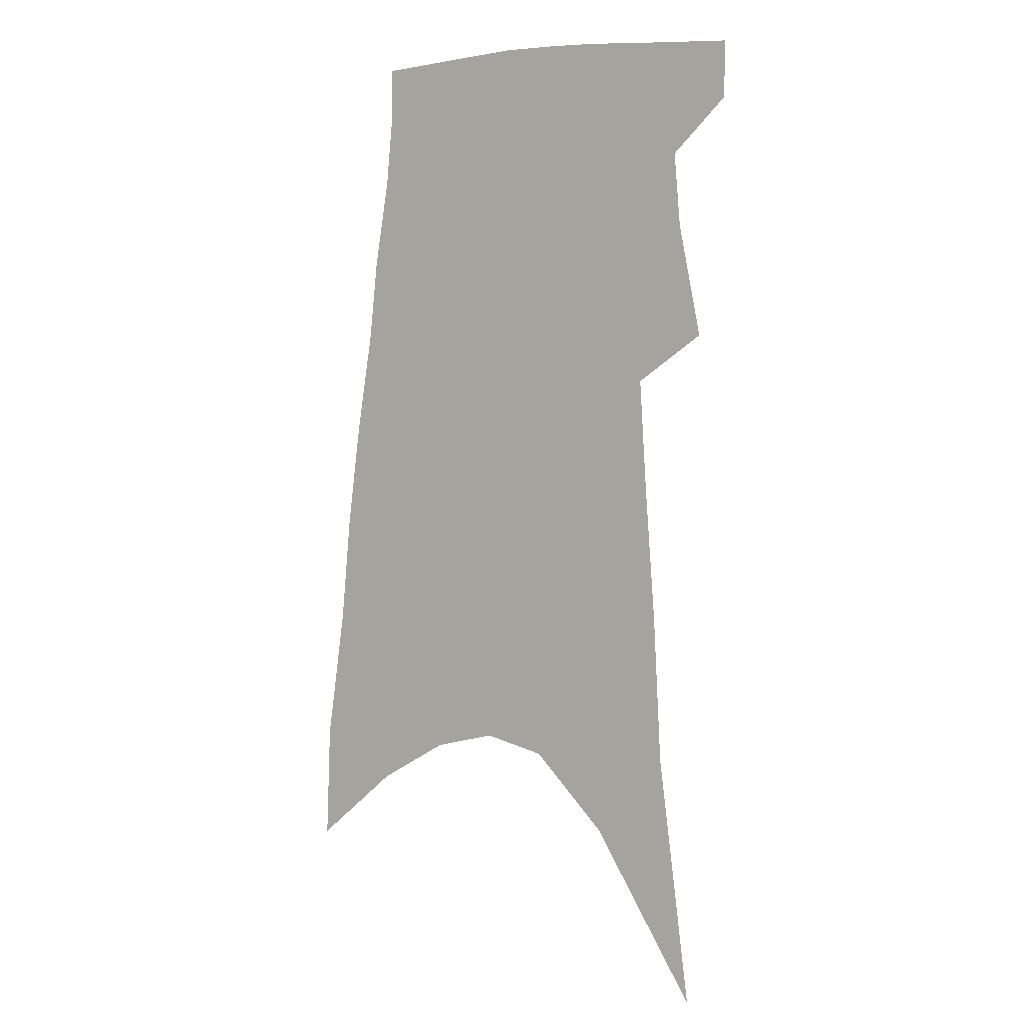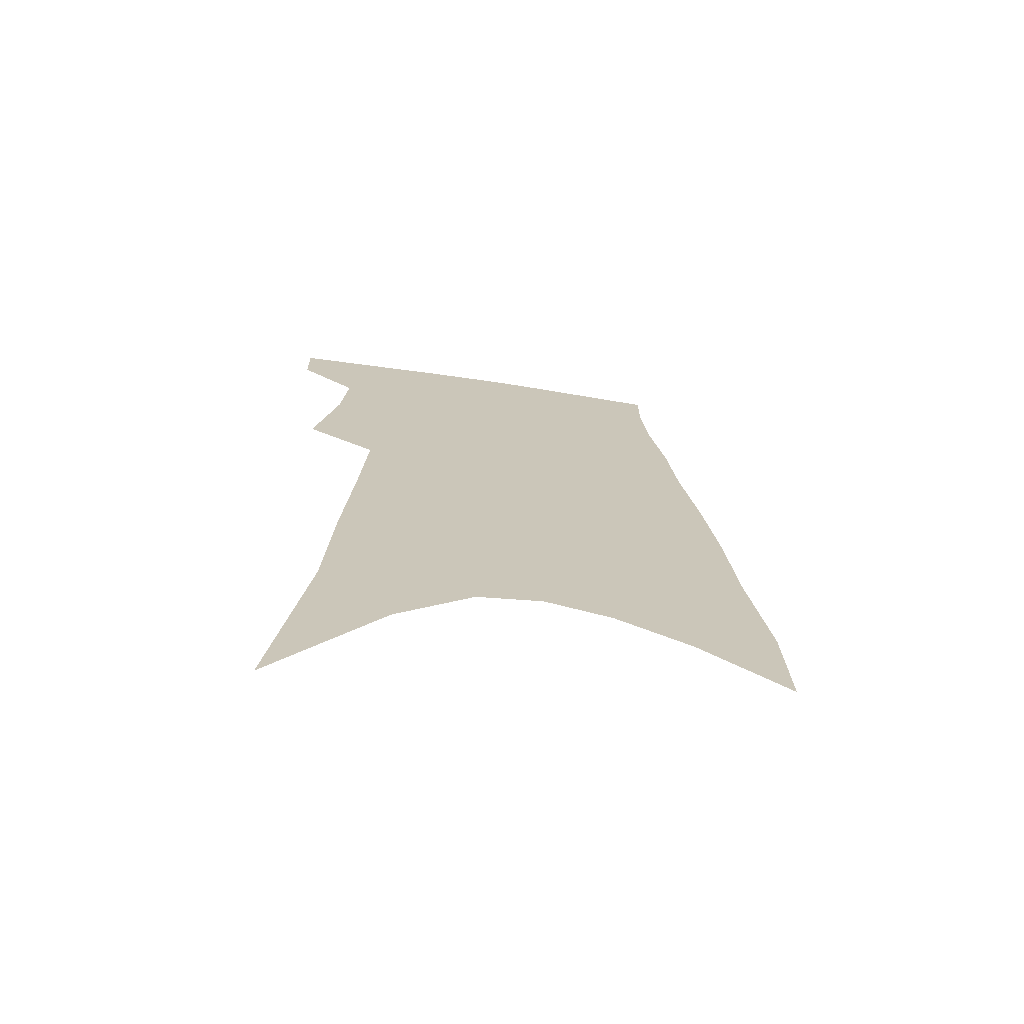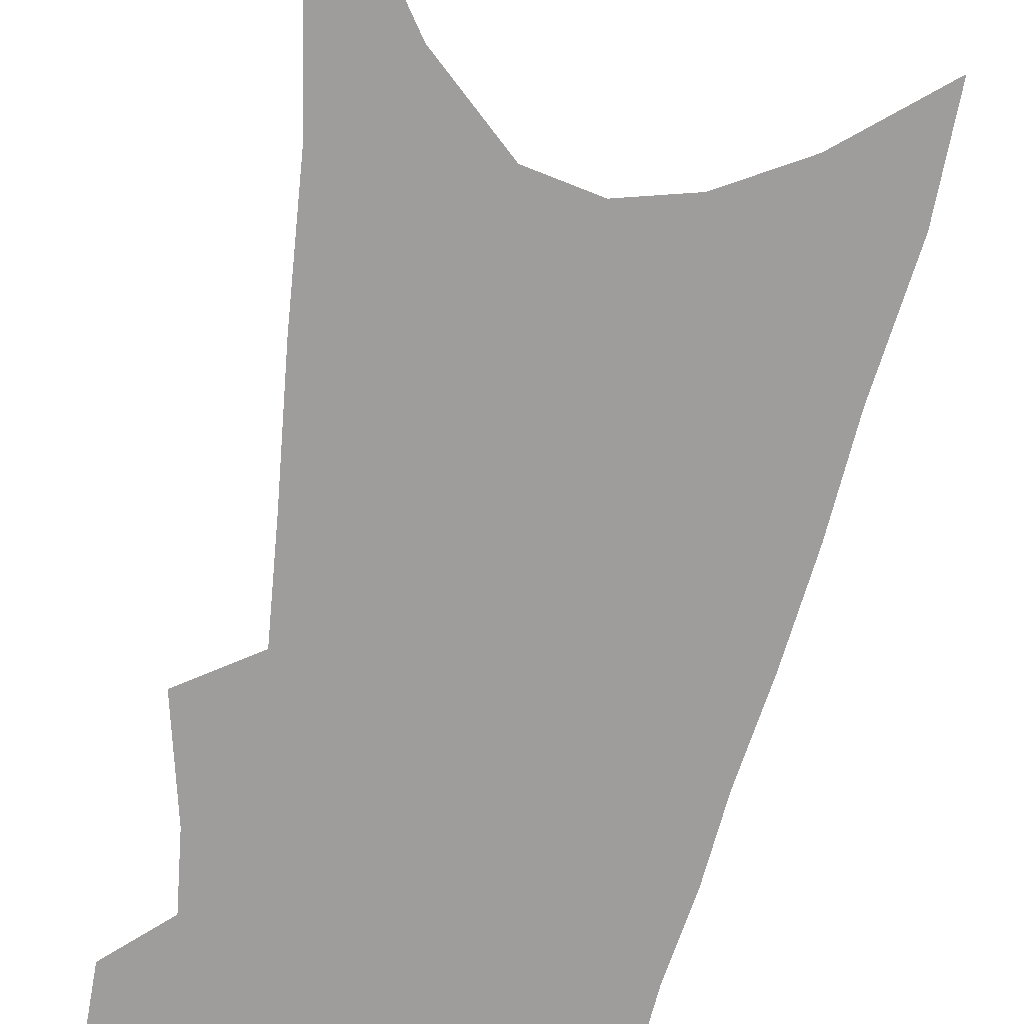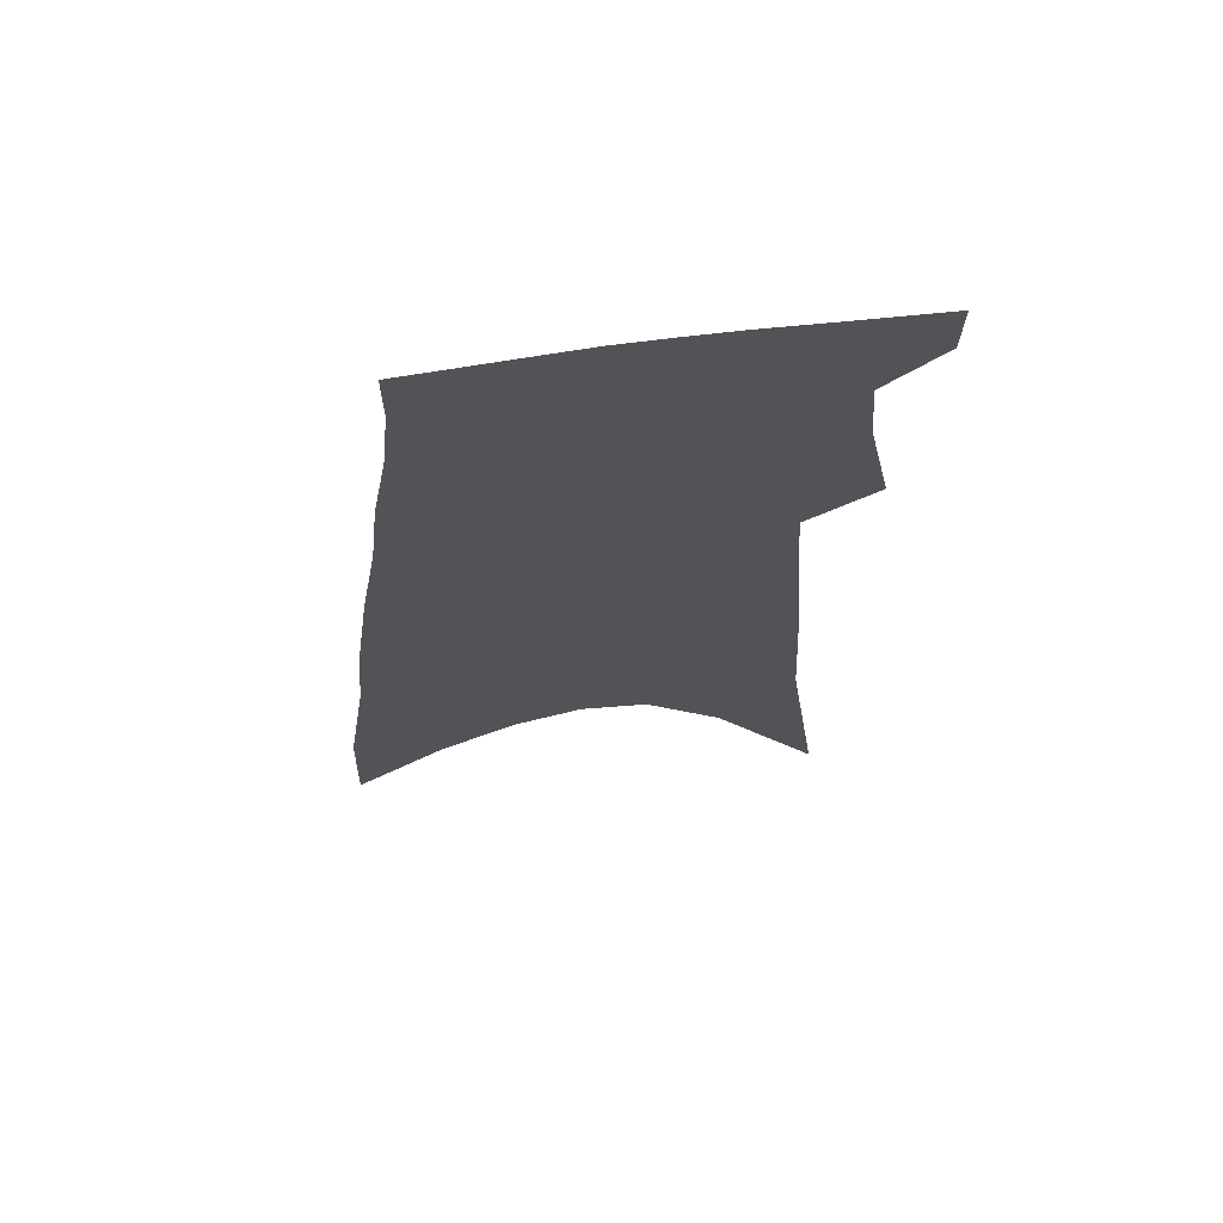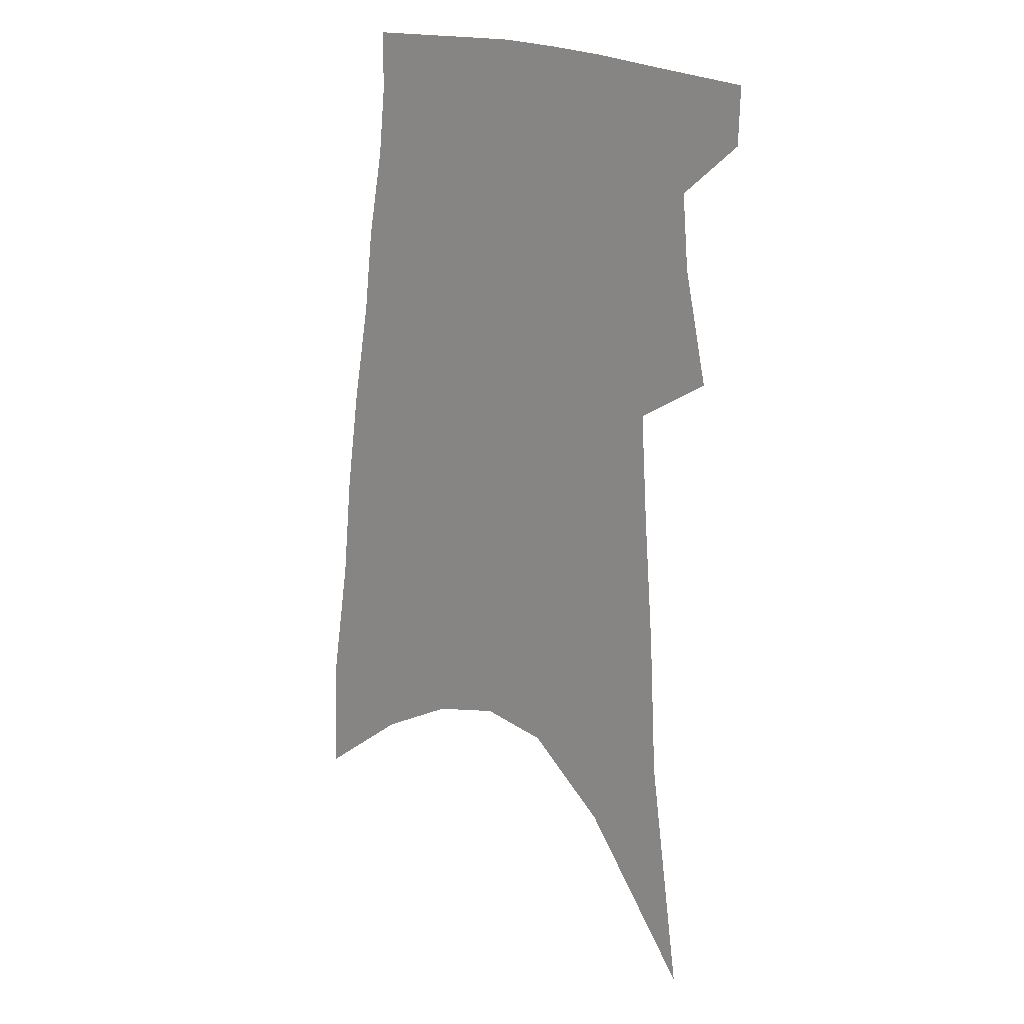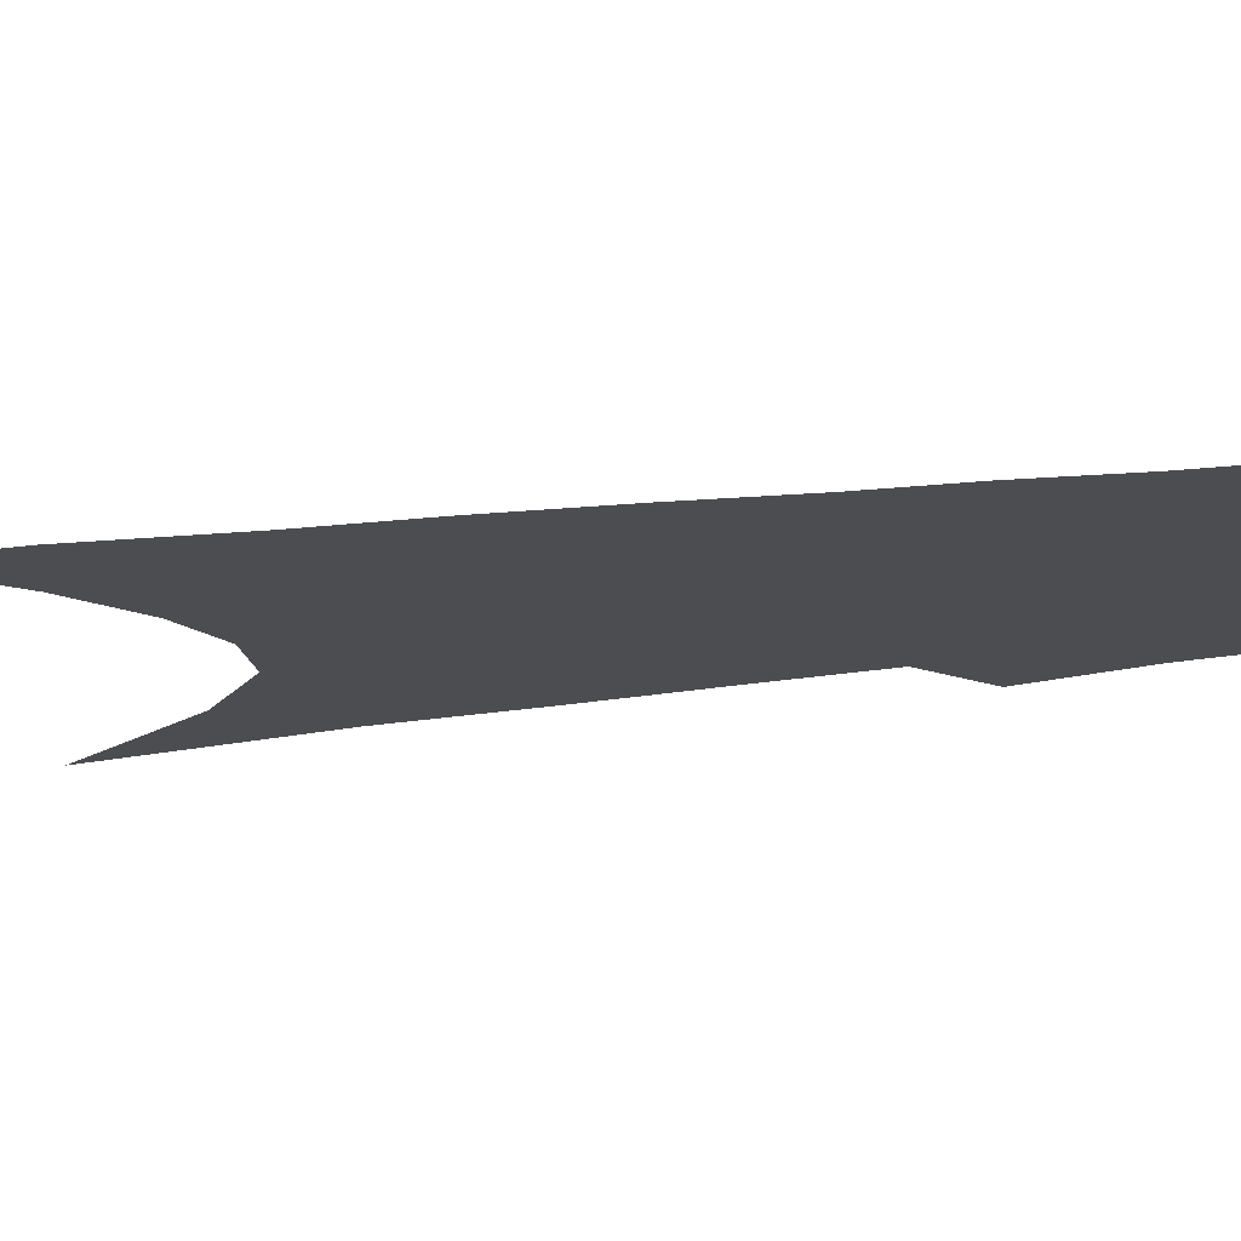
<metadata>
{"format":"obj","ext":"obj","renderer":"f3d","projection":"perspective","resolution":1024,"background":"white","views":[{"elev":0.2,"azim":-144.0,"up":"+Y"},{"elev":-70.4,"azim":-9.4,"up":"+Y"},{"elev":-70.4,"azim":-8.8,"up":"+Z"},{"elev":67.6,"azim":170.7,"up":"+Y"},{"elev":18.9,"azim":-143.9,"up":"+Y"},{"elev":-15.8,"azim":110.0,"up":"+Z"}]}
</metadata>
<code>
v 509.6 368.3 0
v 509.2 385.8 0
v 518.4 294.9 0
v 525.6 329.8 0
v 527.5 352.6 0
v 527.3 370.9 0
v 525.6 387.6 0
v 522.8 85.28 0
v 532.7 160.9 0
v 535.1 206 0
v 538.2 247.6 0
v 540.3 281.3 0
v 543.1 311.8 0
v 544.9 336.4 0
v 545.2 356 0
v 544 372.7 0
v 542.2 389.4 0
v 556 136.5 0
v 559 190.9 0
v 559.1 228.5 0
v 559.7 262.3 0
v 560 290.3 0
v 560.6 315.3 0
v 562 339.5 0
v 561.7 357.6 0
v 561.1 374.4 0
v 558.8 391.4 0
v 579.9 159.5 0
v 579 199.4 0
v 578.5 237.8 0
v 578 268.3 0
v 577.8 295.2 0
v 578.3 321.2 0
v 578.4 341.7 0
v 578.6 360 0
v 577.5 375.8 0
v 575.7 392.8 0
v 600.4 164.3 0
v 598.2 204.5 0
v 596.8 235.8 0
v 595.6 267.3 0
v 594.8 298.2 0
v 594.4 322.3 0
v 594.3 342.9 0
v 594.2 360.6 0
v 593.9 376.8 0
v 592.4 393.7 0
v 621.5 159.5 0
v 618.3 199.7 0
v 614.9 238.4 0
v 613 269 0
v 611.8 295.5 0
v 611 319.3 0
v 610.1 342.2 0
v 610 360.6 0
v 610.3 377.4 0
v 610.4 393.5 0
v 644.8 147 0
v 640.1 189.8 0
v 635.6 228.6 0
v 633 260.1 0
v 630.3 289.5 0
v 628.3 315.3 0
v 627.9 336.9 0
v 626.4 358.9 0
v 626 377.7 0
v 626.7 393.3 0
v 672.5 125.2 0
v 671.3 160.8 0
v 665.1 202.7 0
v 662 236.2 0
v 657.6 268.9 0
v 652.4 300.5 0
v 649.5 326.3 0
v 644.8 353.8 0
v 642.6 375.4 0
v 642.7 393.1 0
v 691 451 0
f 5 6 1
f 1 6 2
f 6 7 2
f 12 13 3
f 3 13 4
f 13 14 4
f 4 14 5
f 14 15 5
f 5 15 6
f 15 16 6
f 6 16 7
f 16 17 7
f 8 18 9
f 18 19 9
f 9 19 10
f 19 20 10
f 10 20 11
f 20 21 11
f 11 21 12
f 21 22 12
f 12 22 13
f 22 23 13
f 13 23 14
f 23 24 14
f 14 24 15
f 24 25 15
f 15 25 16
f 25 26 16
f 16 26 17
f 26 27 17
f 18 28 19
f 28 29 19
f 19 29 20
f 29 30 20
f 20 30 21
f 30 31 21
f 21 31 22
f 31 32 22
f 22 32 23
f 32 33 23
f 23 33 24
f 33 34 24
f 24 34 25
f 34 35 25
f 25 35 26
f 35 36 26
f 26 36 27
f 36 37 27
f 28 38 29
f 38 39 29
f 29 39 30
f 39 40 30
f 30 40 31
f 40 41 31
f 31 41 32
f 41 42 32
f 32 42 33
f 42 43 33
f 33 43 34
f 43 44 34
f 34 44 35
f 44 45 35
f 35 45 36
f 45 46 36
f 36 46 37
f 46 47 37
f 38 48 39
f 48 49 39
f 39 49 40
f 49 50 40
f 40 50 41
f 50 51 41
f 41 51 42
f 51 52 42
f 42 52 43
f 52 53 43
f 43 53 44
f 53 54 44
f 44 54 45
f 54 55 45
f 45 55 46
f 55 56 46
f 46 56 47
f 56 57 47
f 48 58 49
f 58 59 49
f 49 59 50
f 59 60 50
f 50 60 51
f 60 61 51
f 51 61 52
f 61 62 52
f 52 62 53
f 62 63 53
f 53 63 54
f 63 64 54
f 54 64 55
f 64 65 55
f 55 65 56
f 65 66 56
f 56 66 57
f 66 67 57
f 58 68 59
f 68 69 59
f 59 69 60
f 69 70 60
f 60 70 61
f 70 71 61
f 61 71 62
f 71 72 62
f 62 72 63
f 72 73 63
f 63 73 64
f 73 74 64
f 64 74 65
f 74 75 65
f 65 75 66
f 75 76 66
f 66 76 67
f 76 77 67

</code>
